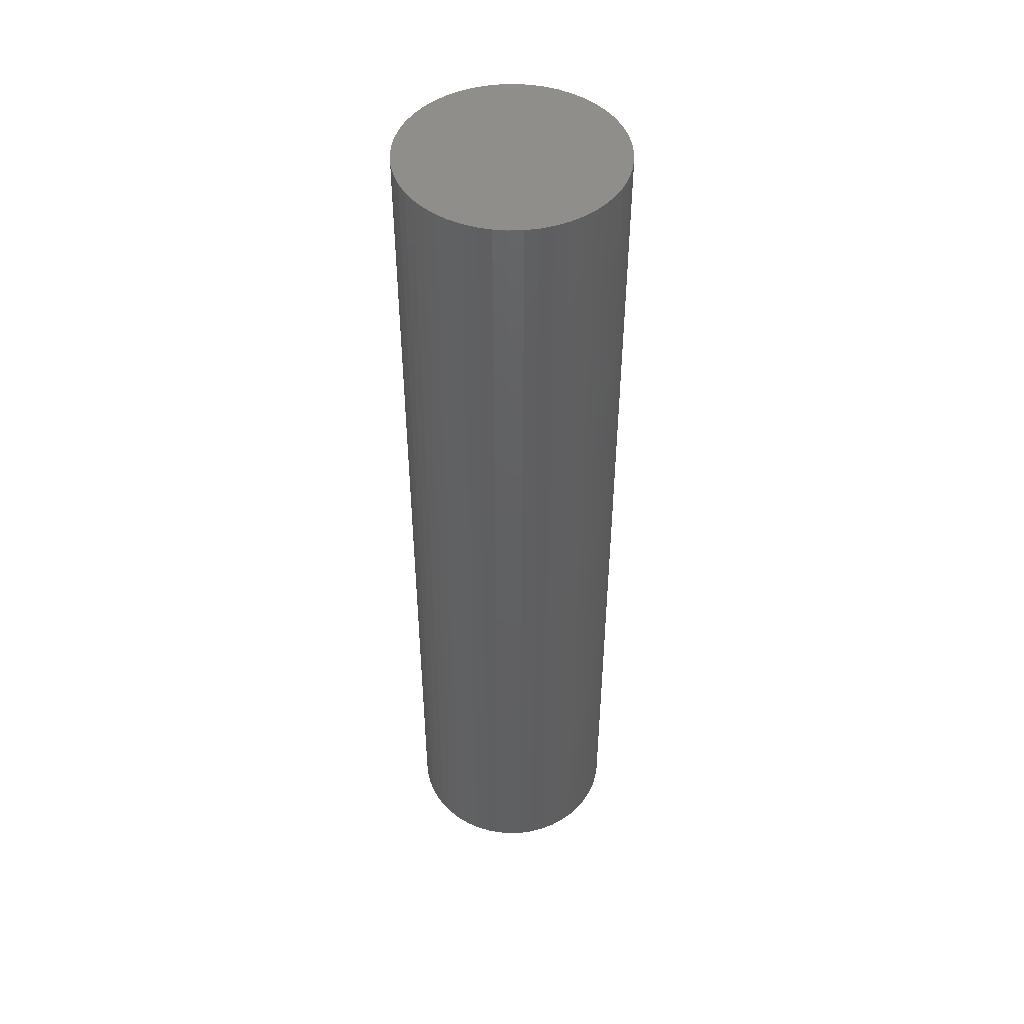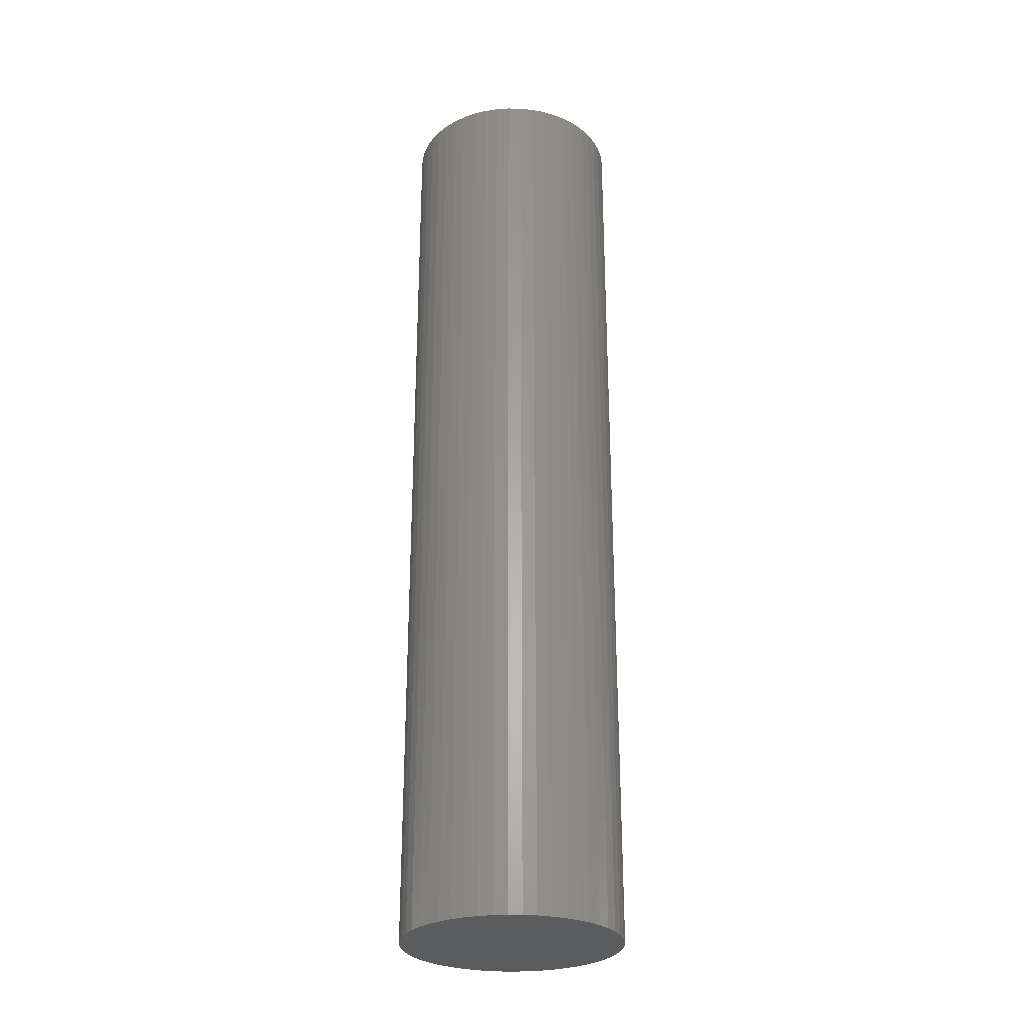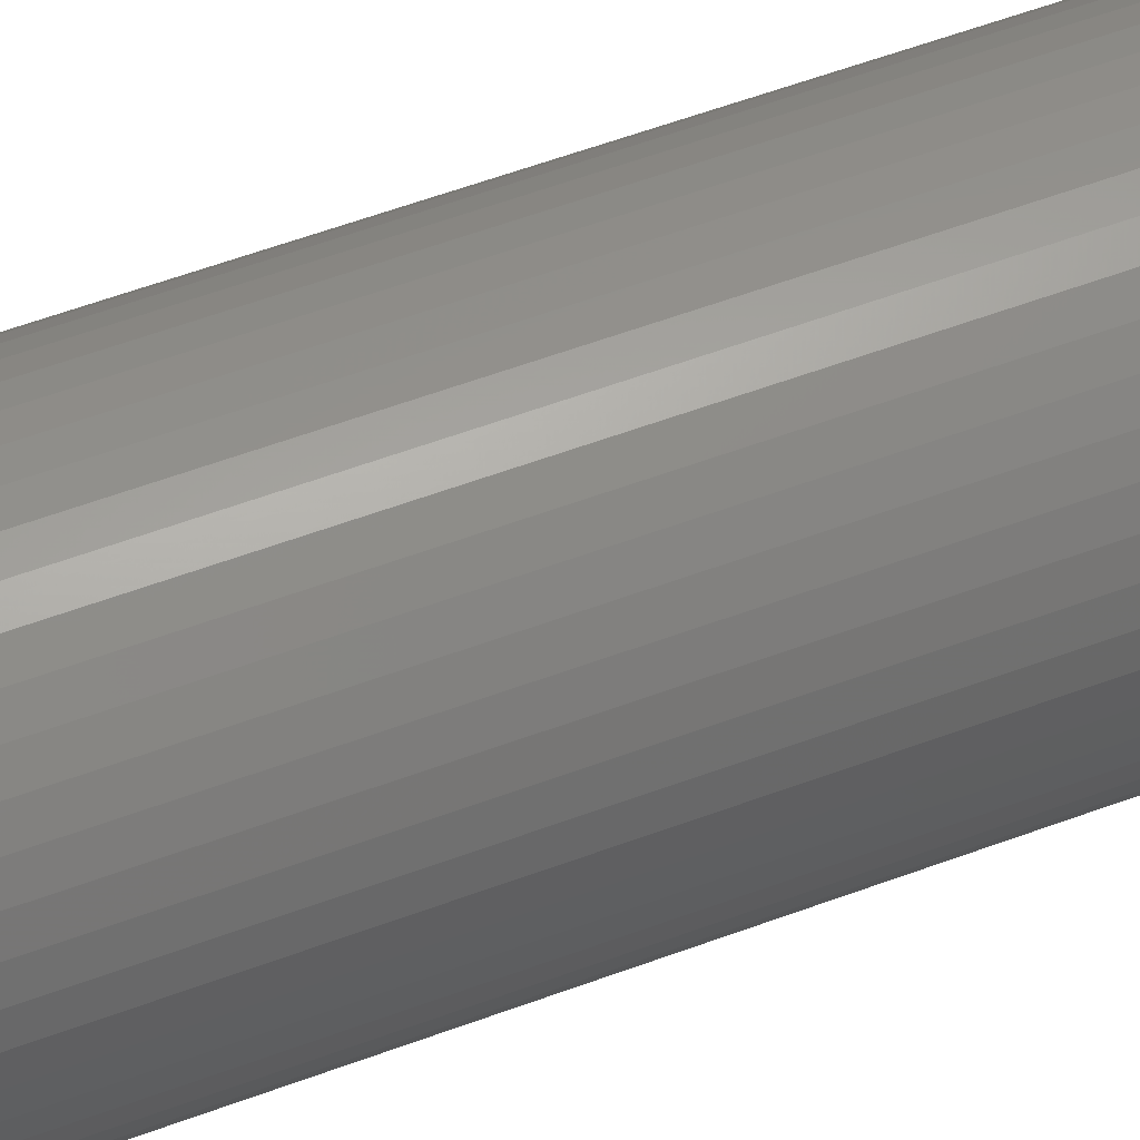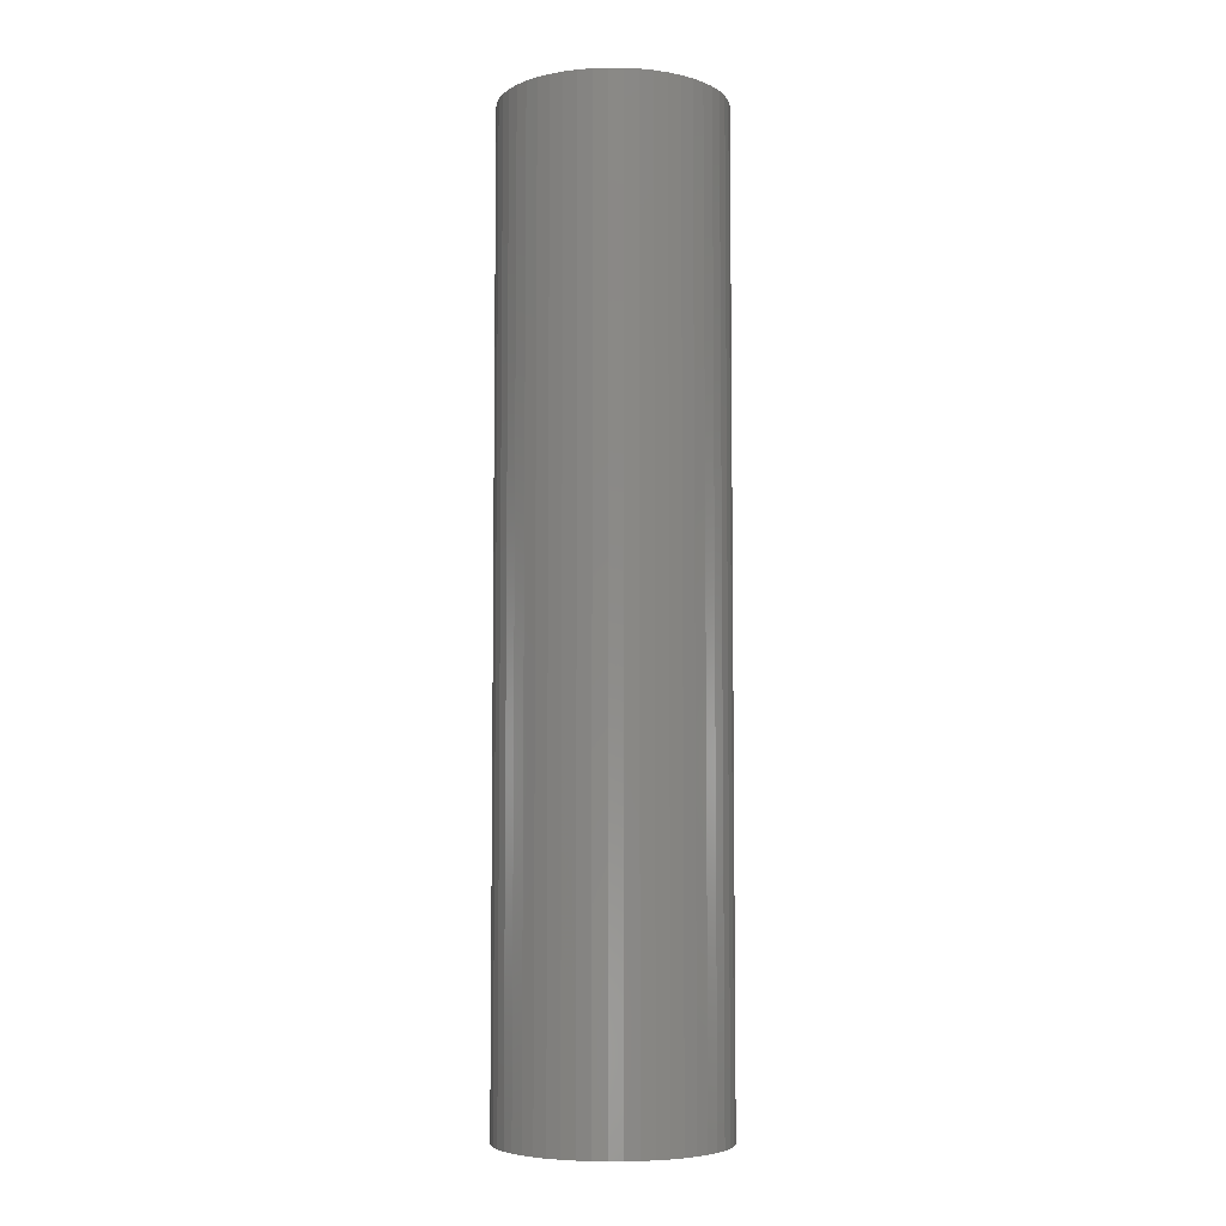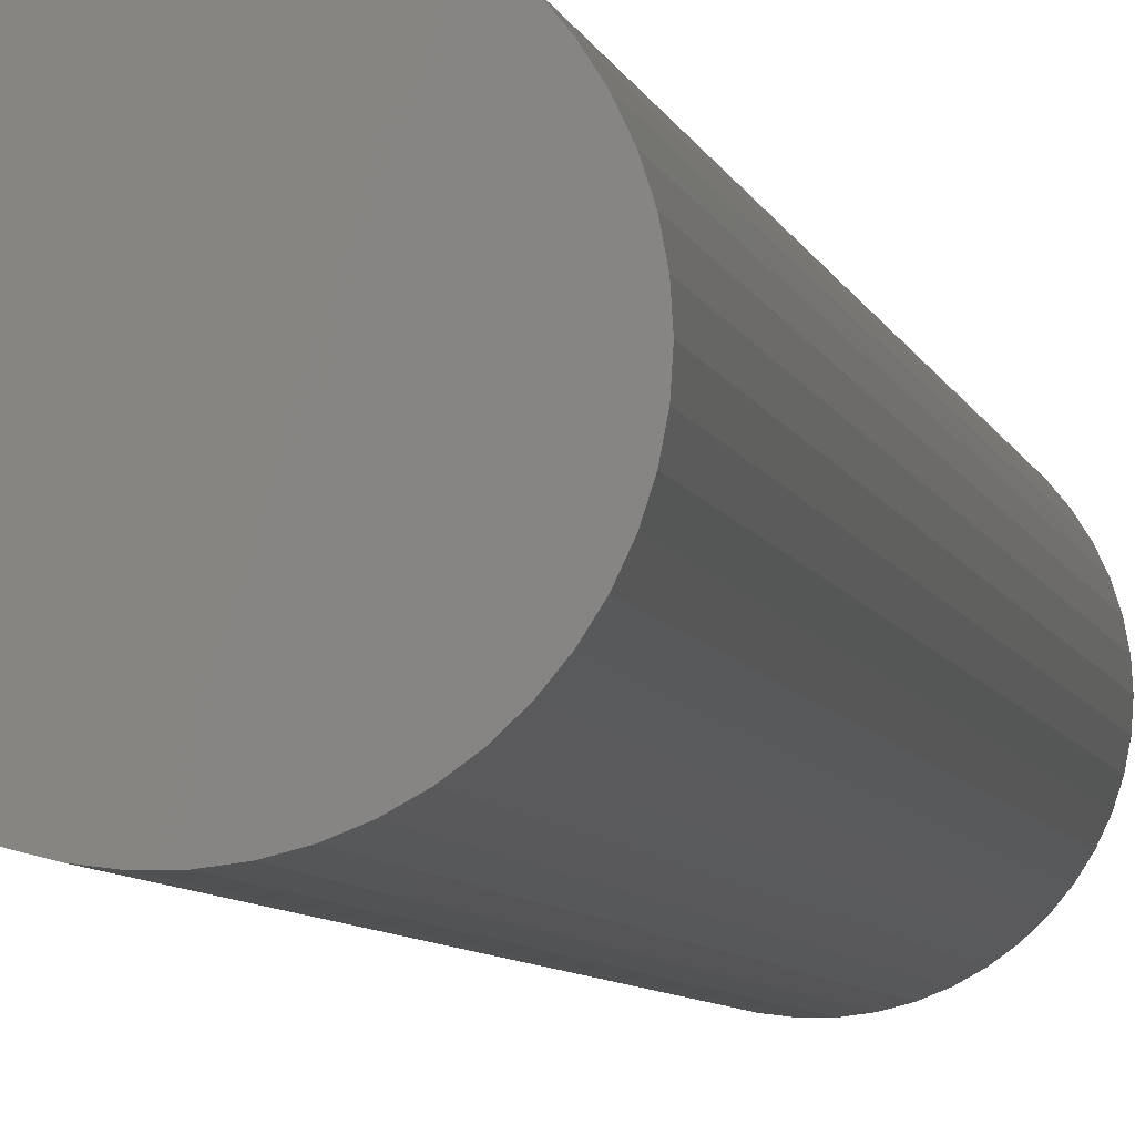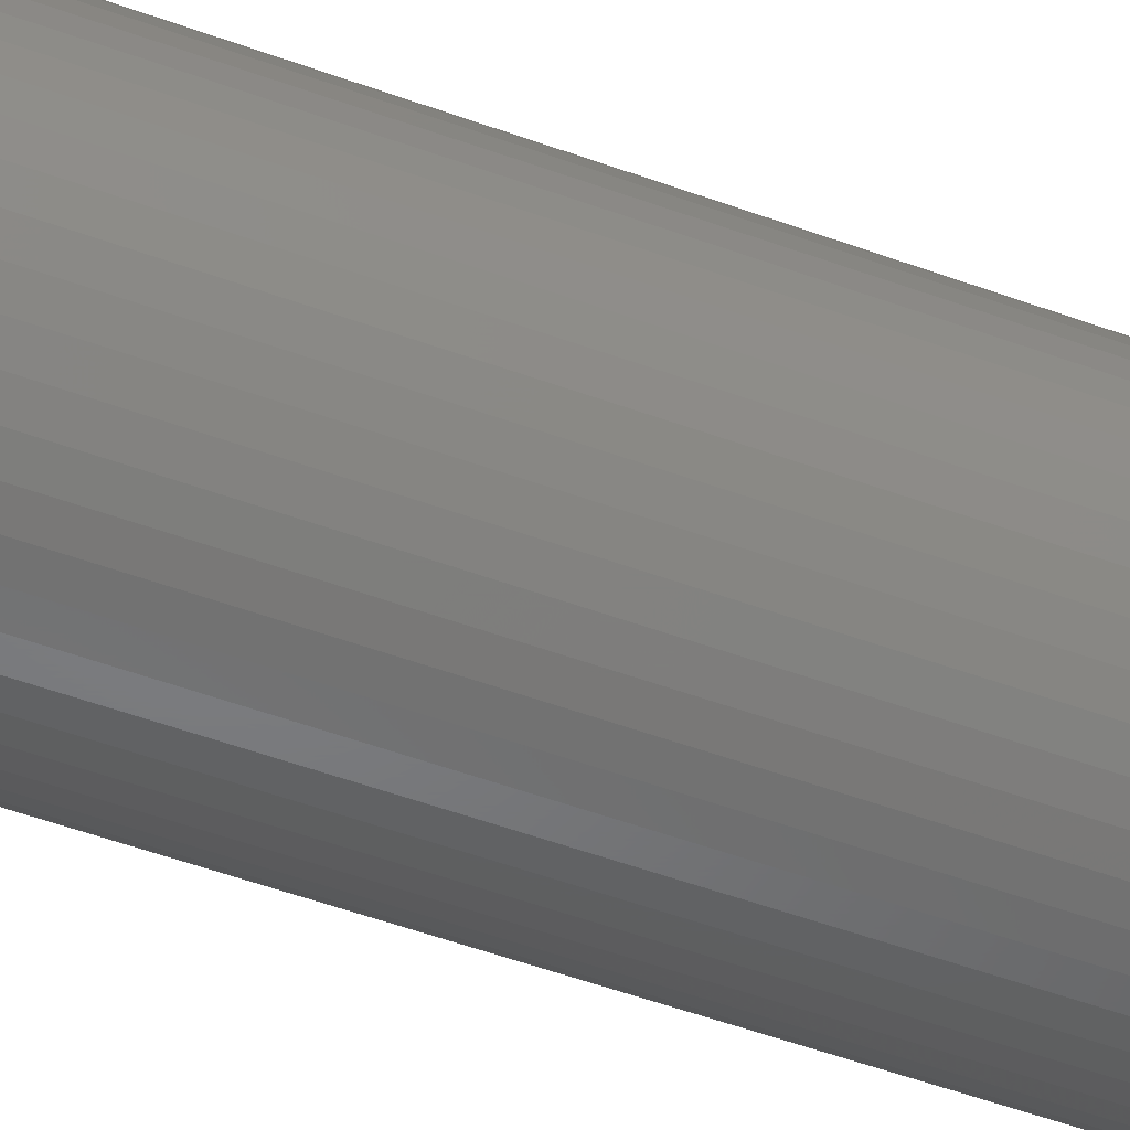
<metadata>
{"format":"stl","ext":"stl","renderer":"f3d","projection":"perspective","resolution":1024,"background":"white","views":[{"elev":47.4,"azim":55.7,"up":"+Z"},{"elev":-27.9,"azim":41.7,"up":"+Z"},{"elev":54.2,"azim":68.1,"up":"+Y"},{"elev":-5.9,"azim":-87.7,"up":"+Z"},{"elev":-5.6,"azim":-169.6,"up":"+Y"},{"elev":-50.7,"azim":68.0,"up":"+Y"}]}
</metadata>
<code>
# stl→obj: 100 verts, 196 faces
v 6.35 0 27.5
v 6.3 0.7959 -27.5
v 6.3 0.7959 27.5
v 6.35 0 -27.5
v -6.35 0 -27.5
v -6.3 0.7959 27.5
v -6.3 0.7959 -27.5
v -6.35 0 27.5
v 0.3987 6.337 -27.5
v -0.3987 6.337 27.5
v 0.3987 6.337 27.5
v -0.3987 6.337 -27.5
v 4.629 4.347 -27.5
v 4.048 4.893 27.5
v 4.629 4.347 27.5
v 4.048 4.893 -27.5
v 6.3 -0.7959 -27.5
v 6.151 -1.579 -27.5
v 6.151 1.579 -27.5
v 5.904 -2.338 -27.5
v 5.904 2.338 -27.5
v 5.565 -3.059 -27.5
v 5.565 3.059 -27.5
v 5.137 -3.732 -27.5
v 5.137 3.732 -27.5
v 4.629 -4.347 -27.5
v 4.048 -4.893 -27.5
v 3.402 -5.361 -27.5
v 3.402 5.361 -27.5
v 2.704 -5.746 -27.5
v 2.704 5.746 -27.5
v 1.962 -6.039 -27.5
v 1.962 6.039 -27.5
v 1.19 -6.238 -27.5
v 1.19 6.238 -27.5
v 0.3987 -6.337 -27.5
v -0.3987 -6.337 -27.5
v -1.19 -6.238 -27.5
v -1.19 6.238 -27.5
v -1.962 -6.039 -27.5
v -1.962 6.039 -27.5
v -2.704 -5.746 -27.5
v -2.704 5.746 -27.5
v -3.402 -5.361 -27.5
v -3.402 5.361 -27.5
v -4.048 -4.893 -27.5
v -4.048 4.893 -27.5
v -4.629 -4.347 -27.5
v -4.629 4.347 -27.5
v -5.137 -3.732 -27.5
v -5.137 3.732 -27.5
v -5.565 -3.059 -27.5
v -5.565 3.059 -27.5
v -5.904 -2.338 -27.5
v -5.904 2.338 -27.5
v -6.151 -1.579 -27.5
v -6.151 1.579 -27.5
v -6.3 -0.7959 -27.5
v 6.3 -0.7959 27.5
v 6.151 1.579 27.5
v 6.151 -1.579 27.5
v 5.904 2.338 27.5
v 5.904 -2.338 27.5
v 5.565 3.059 27.5
v 5.565 -3.059 27.5
v 5.137 3.732 27.5
v 5.137 -3.732 27.5
v 4.629 -4.347 27.5
v 4.048 -4.893 27.5
v 3.402 5.361 27.5
v 3.402 -5.361 27.5
v 2.704 5.746 27.5
v 2.704 -5.746 27.5
v 1.962 6.039 27.5
v 1.962 -6.039 27.5
v 1.19 6.238 27.5
v 1.19 -6.238 27.5
v 0.3987 -6.337 27.5
v -0.3987 -6.337 27.5
v -1.19 6.238 27.5
v -1.19 -6.238 27.5
v -1.962 6.039 27.5
v -1.962 -6.039 27.5
v -2.704 5.746 27.5
v -2.704 -5.746 27.5
v -3.402 5.361 27.5
v -3.402 -5.361 27.5
v -4.048 4.893 27.5
v -4.048 -4.893 27.5
v -4.629 4.347 27.5
v -4.629 -4.347 27.5
v -5.137 3.732 27.5
v -5.137 -3.732 27.5
v -5.565 3.059 27.5
v -5.565 -3.059 27.5
v -5.904 2.338 27.5
v -5.904 -2.338 27.5
v -6.151 1.579 27.5
v -6.151 -1.579 27.5
v -6.3 -0.7959 27.5
f 1 2 3
f 2 1 4
f 5 6 7
f 6 5 8
f 9 10 11
f 10 9 12
f 13 14 15
f 14 13 16
f 17 2 4
f 18 2 17
f 18 19 2
f 20 19 18
f 20 21 19
f 22 21 20
f 22 23 21
f 24 23 22
f 24 25 23
f 26 25 24
f 26 13 25
f 27 13 26
f 27 16 13
f 28 16 27
f 28 29 16
f 30 29 28
f 30 31 29
f 32 31 30
f 32 33 31
f 34 33 32
f 34 35 33
f 36 35 34
f 36 9 35
f 37 9 36
f 37 12 9
f 38 12 37
f 38 39 12
f 40 39 38
f 40 41 39
f 42 41 40
f 42 43 41
f 44 43 42
f 44 45 43
f 46 45 44
f 46 47 45
f 48 47 46
f 48 49 47
f 50 49 48
f 50 51 49
f 52 51 50
f 52 53 51
f 54 53 52
f 54 55 53
f 56 55 54
f 56 57 55
f 58 57 56
f 58 7 57
f 7 58 5
f 3 59 1
f 60 59 3
f 60 61 59
f 62 61 60
f 62 63 61
f 64 63 62
f 64 65 63
f 66 65 64
f 66 67 65
f 15 67 66
f 15 68 67
f 14 68 15
f 14 69 68
f 70 69 14
f 70 71 69
f 72 71 70
f 72 73 71
f 74 73 72
f 74 75 73
f 76 75 74
f 76 77 75
f 11 77 76
f 11 78 77
f 10 78 11
f 10 79 78
f 80 79 10
f 80 81 79
f 82 81 80
f 82 83 81
f 84 83 82
f 84 85 83
f 86 85 84
f 86 87 85
f 88 87 86
f 88 89 87
f 90 89 88
f 90 91 89
f 92 91 90
f 92 93 91
f 94 93 92
f 94 95 93
f 96 95 94
f 96 97 95
f 98 97 96
f 98 99 97
f 6 99 98
f 6 100 99
f 100 6 8
f 47 90 88
f 90 47 49
f 41 84 82
f 84 41 43
f 62 23 64
f 23 62 21
f 64 25 66
f 25 64 23
f 33 76 74
f 76 33 35
f 29 72 70
f 72 29 31
f 55 94 53
f 94 55 96
f 51 90 49
f 90 51 92
f 12 80 10
f 80 12 39
f 65 20 63
f 20 65 22
f 63 18 61
f 18 63 20
f 60 21 62
f 21 60 19
f 3 19 60
f 19 3 2
f 31 74 72
f 74 31 33
f 16 70 14
f 70 16 29
f 57 96 55
f 96 57 98
f 43 86 84
f 86 43 45
f 59 4 1
f 4 59 17
f 48 89 91
f 89 48 46
f 52 97 54
f 97 52 95
f 58 8 5
f 8 58 100
f 37 78 79
f 78 37 36
f 66 13 15
f 13 66 25
f 35 11 76
f 11 35 9
f 53 92 51
f 92 53 94
f 7 98 57
f 98 7 6
f 45 88 86
f 88 45 47
f 39 82 80
f 82 39 41
f 68 24 67
f 24 68 26
f 30 71 73
f 71 30 28
f 27 68 69
f 68 27 26
f 61 17 59
f 17 61 18
f 42 83 85
f 83 42 40
f 54 99 56
f 99 54 97
f 32 73 75
f 73 32 30
f 34 75 77
f 75 34 32
f 36 77 78
f 77 36 34
f 67 22 65
f 22 67 24
f 38 79 81
f 79 38 37
f 48 93 50
f 93 48 91
f 56 100 58
f 100 56 99
f 28 69 71
f 69 28 27
f 46 87 89
f 87 46 44
f 40 81 83
f 81 40 38
f 50 95 52
f 95 50 93
f 44 85 87
f 85 44 42

</code>
